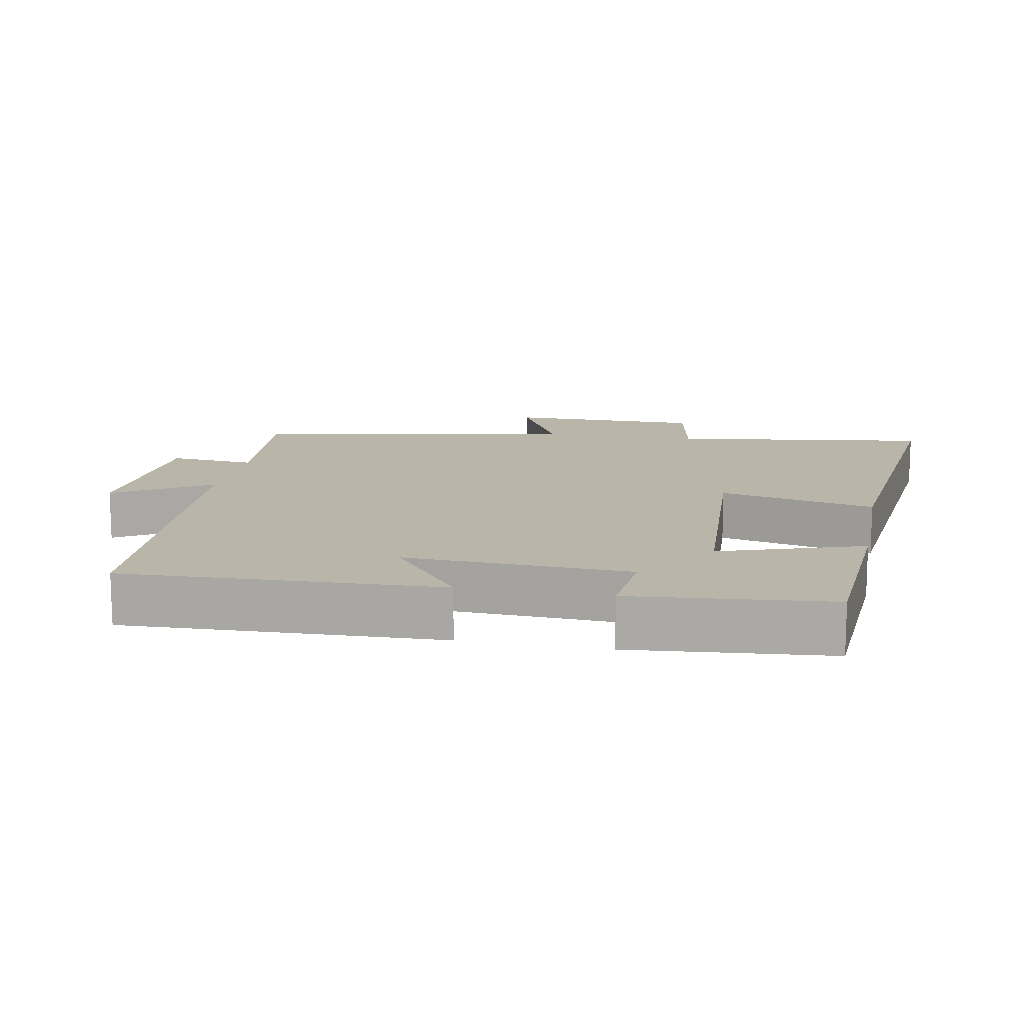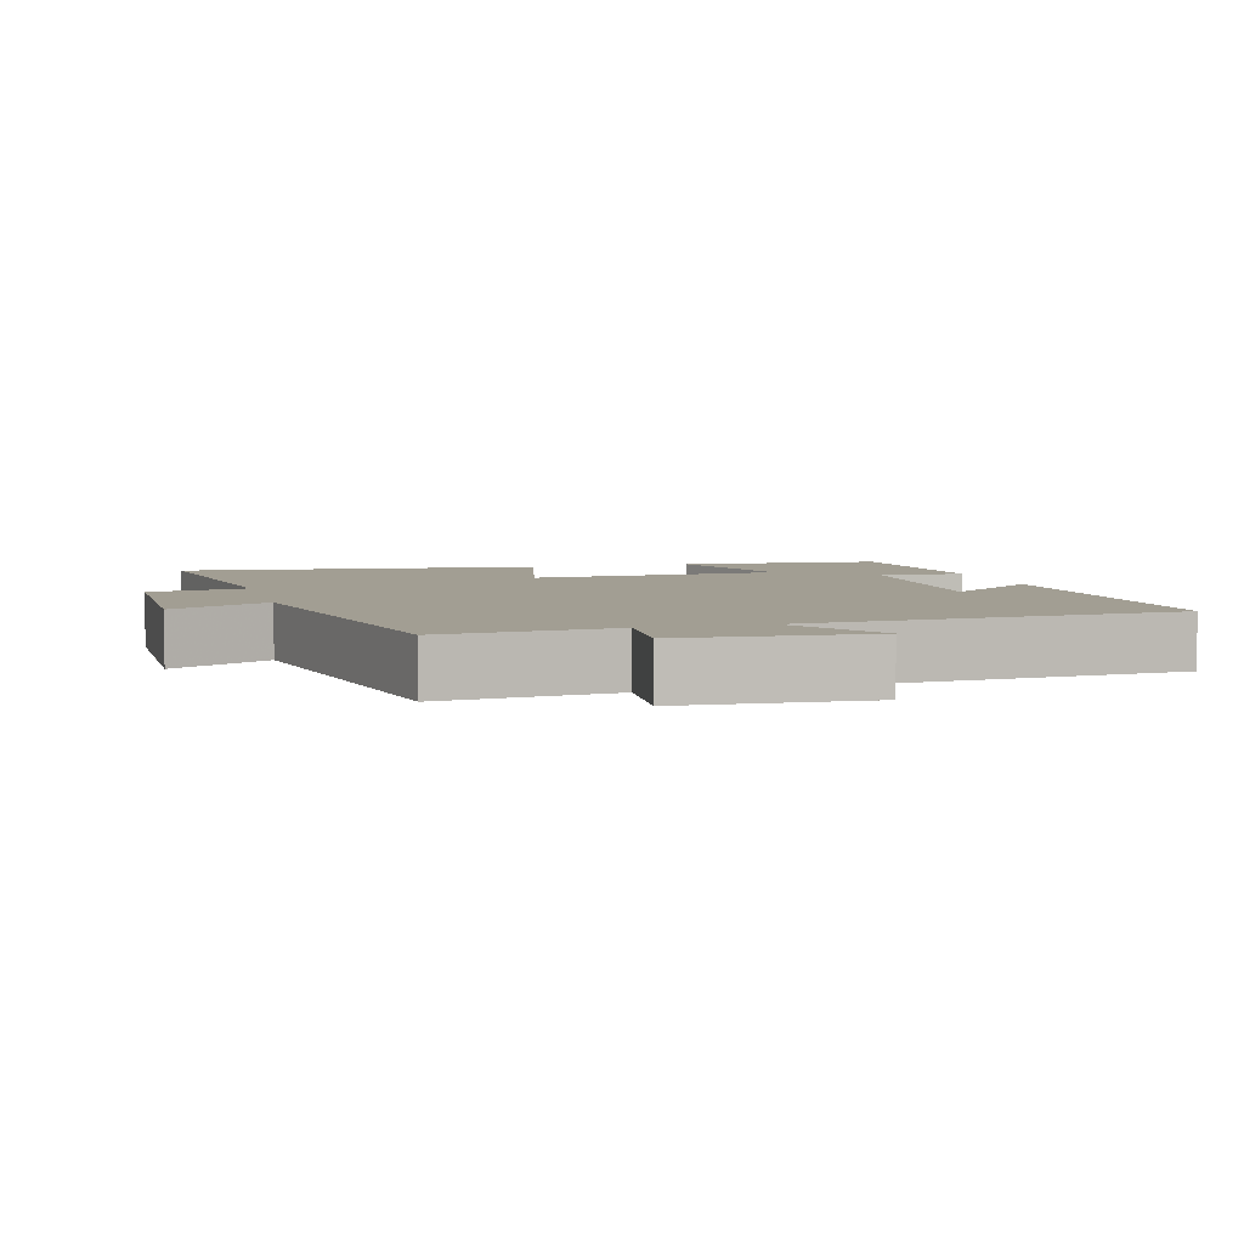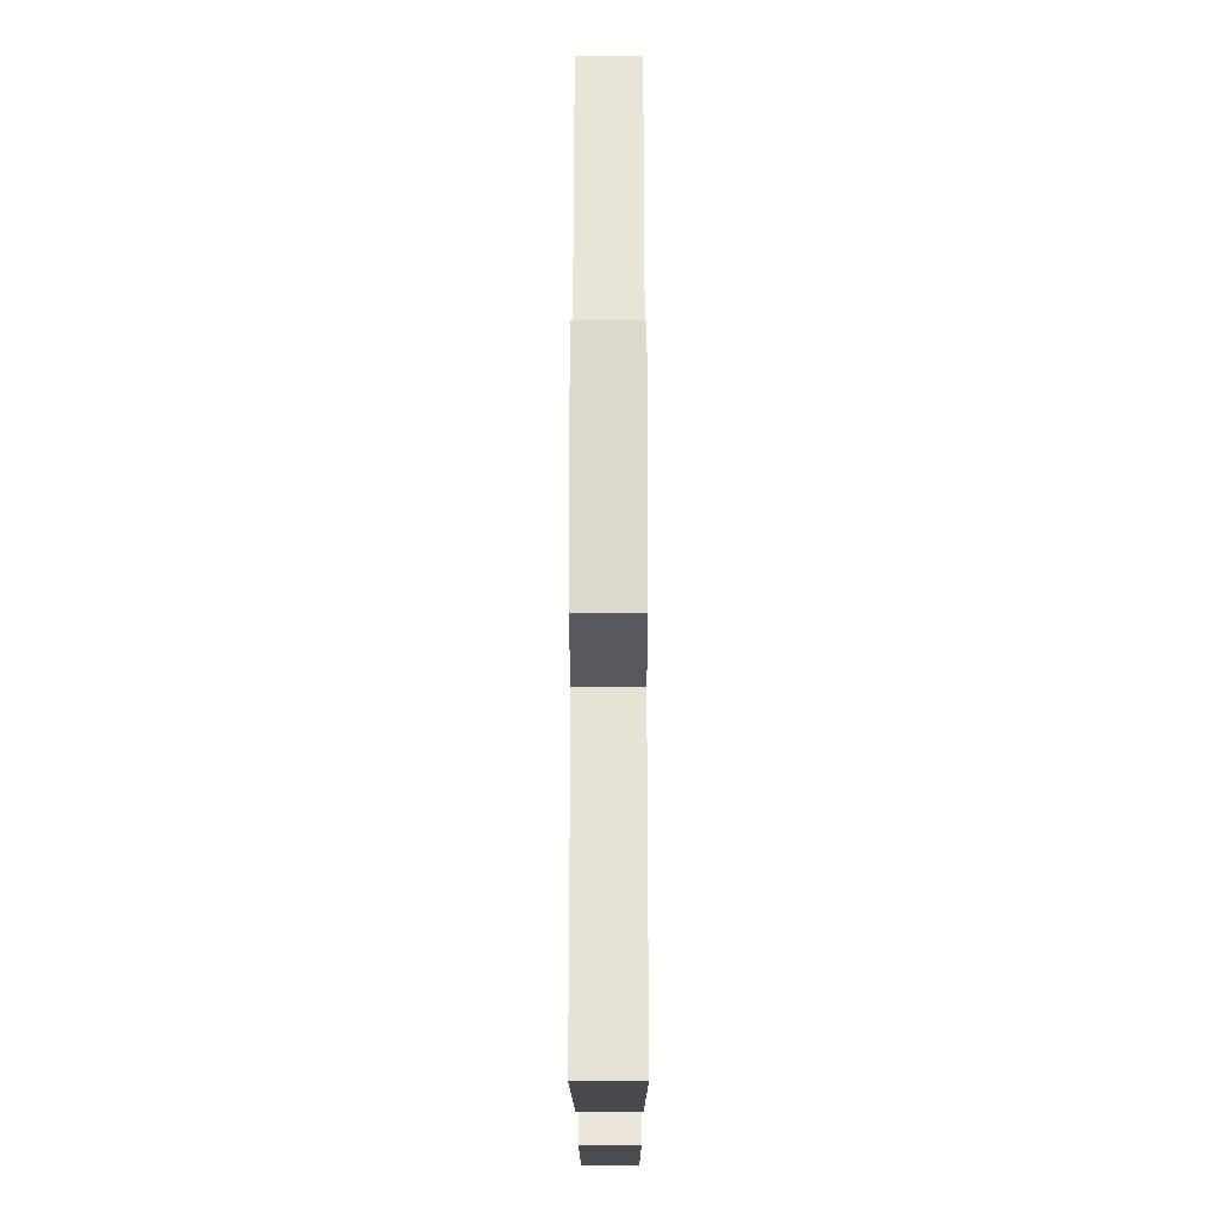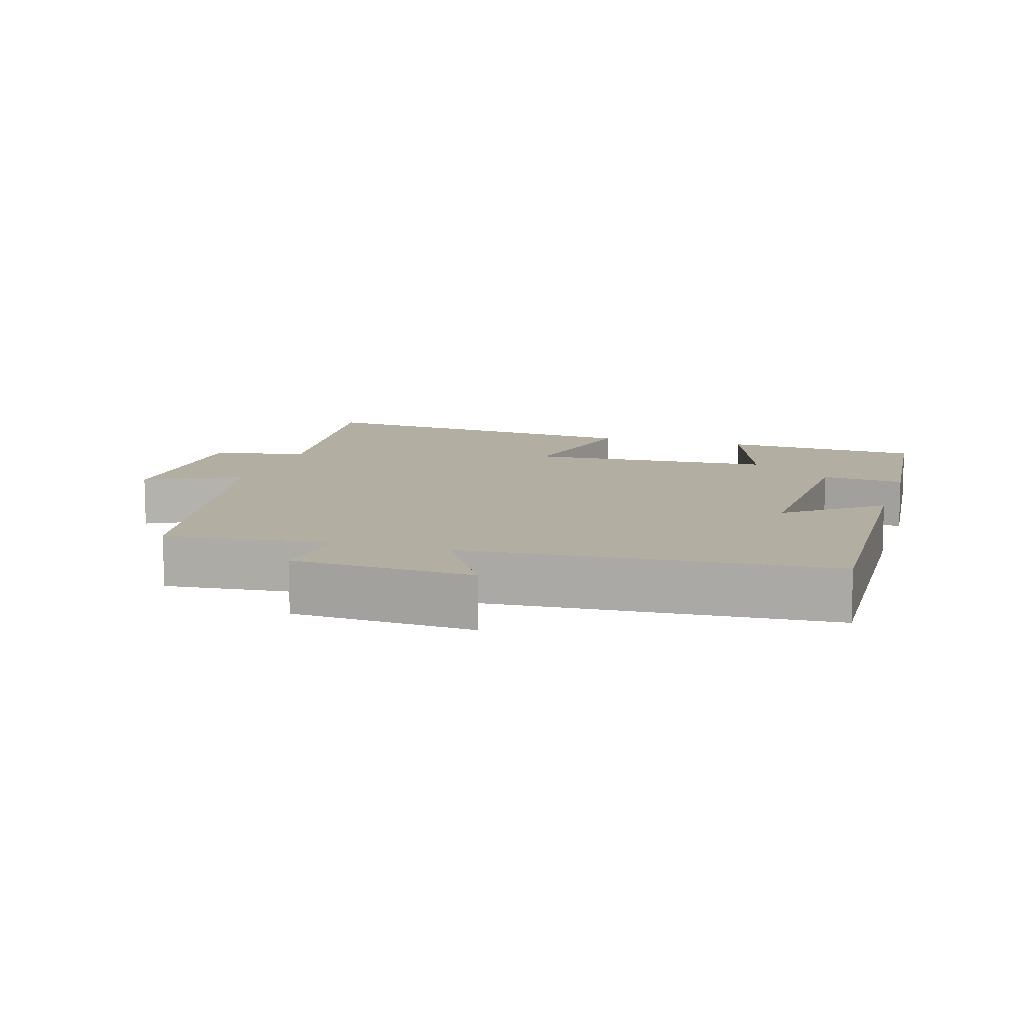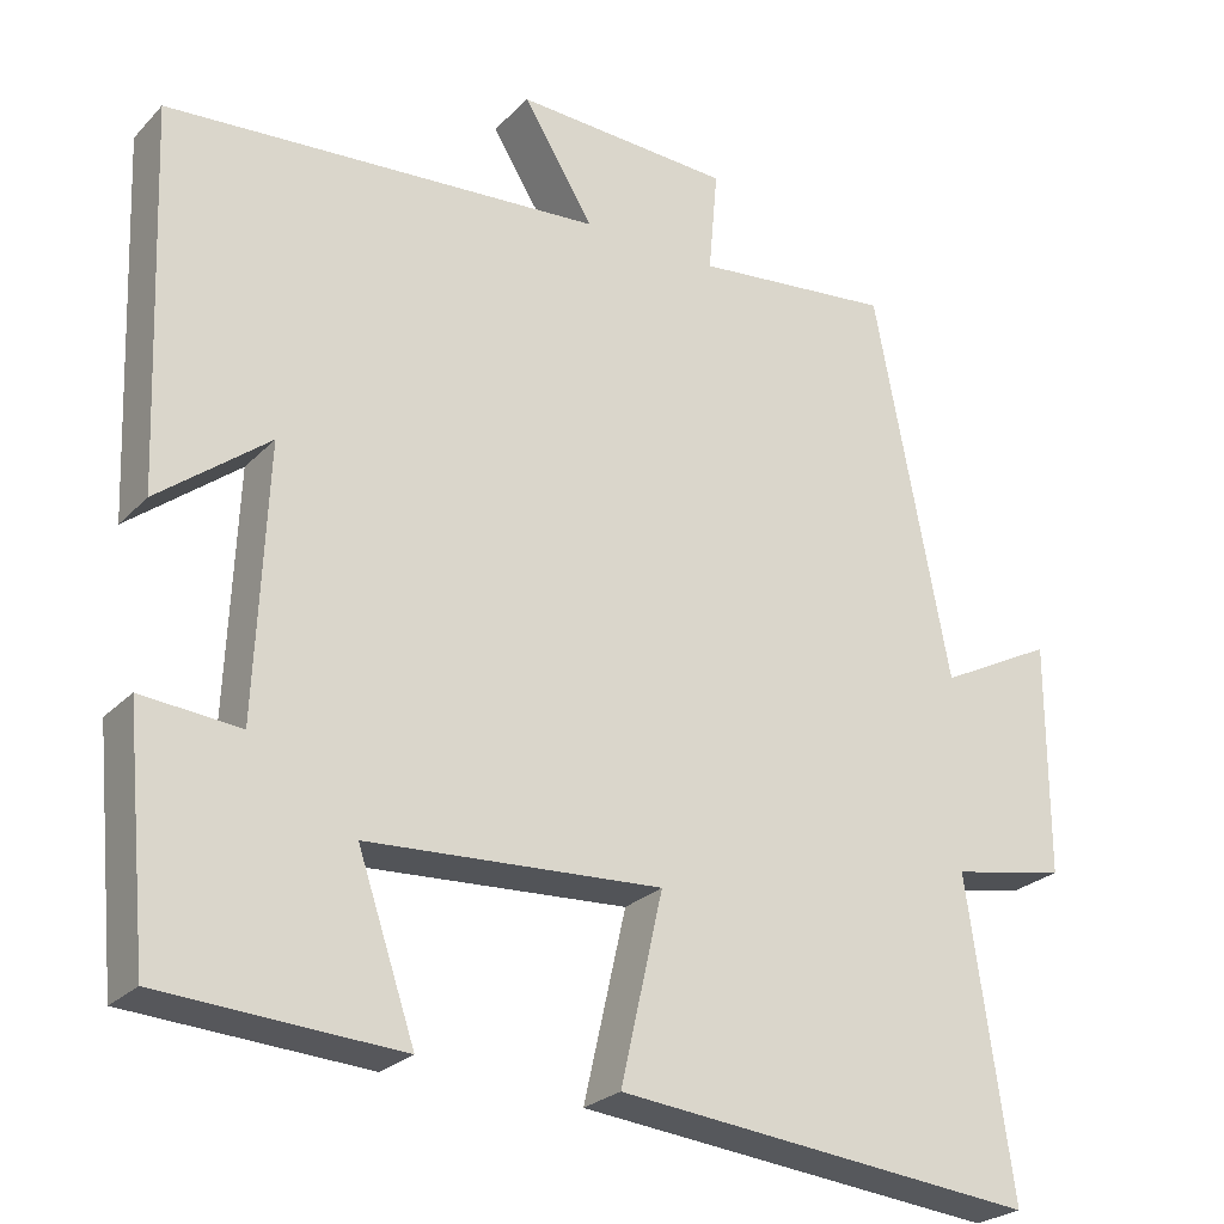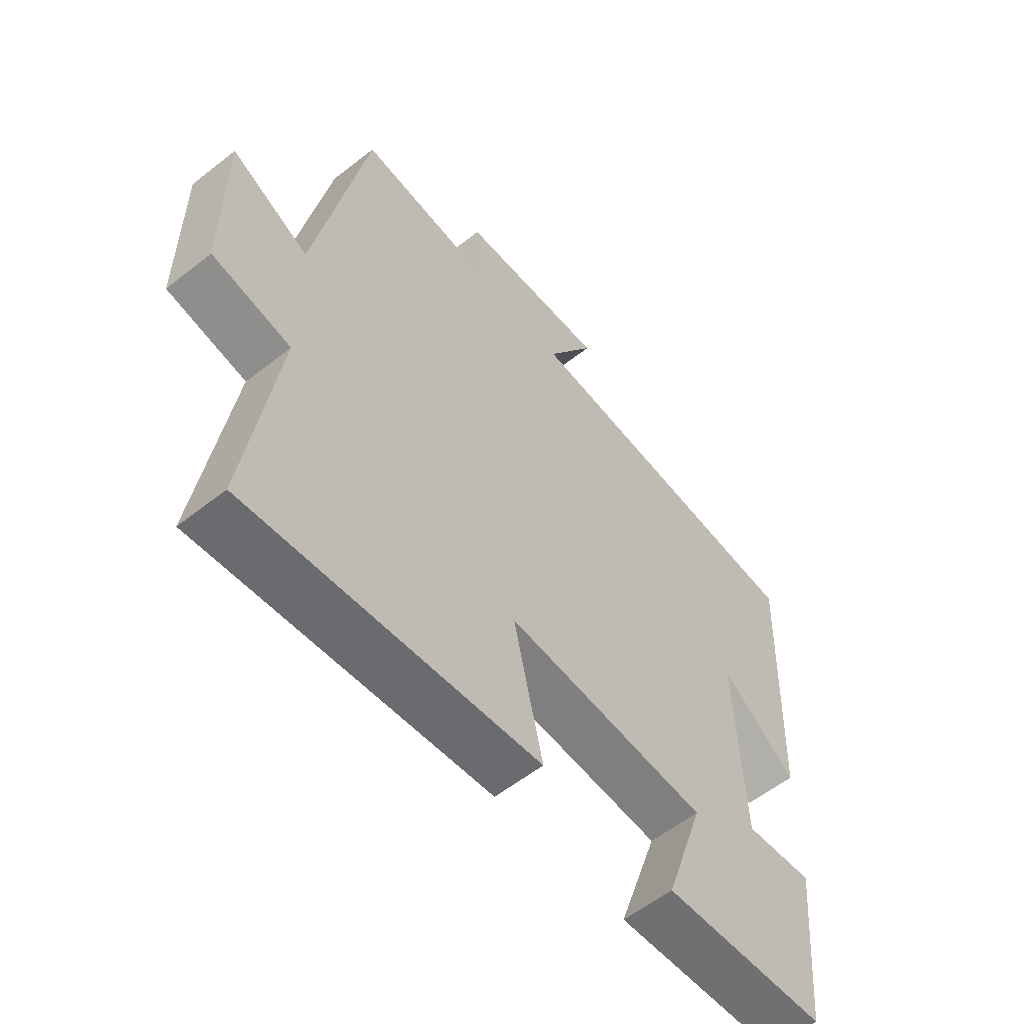
<metadata>
{"format":"obj","ext":"obj","renderer":"f3d","projection":"perspective","resolution":1024,"background":"white","views":[{"elev":13.5,"azim":100.9,"up":"+Y"},{"elev":5.0,"azim":-15.1,"up":"+Y"},{"elev":-18.5,"azim":-89.9,"up":"+Z"},{"elev":10.7,"azim":16.9,"up":"+Y"},{"elev":-25.2,"azim":147.4,"up":"+Z"},{"elev":-57.6,"azim":-50.7,"up":"+Z"}]}
</metadata>
<code>
v -0.41 0.07 0.524
v -0.172 0.07 0.5
v -0.183 0.07 0.624
v 0.077 0.07 0.638
v -0.008 0.07 0.5
v 0.517 0.07 0.464
v 0.5 0.07 0.011
v 0.367 0.07 0.114
v 0.381 0.07 -0.208
v 0.5 0.07 -0.197
v 0.473 0.07 -0.482
v 0.186 0.07 -0.5
v 0.255 0.07 -0.296
v -0.099 0.07 -0.276
v -0.048 0.07 -0.5
v -0.554 0.07 -0.552
v -0.5 0.07 -0.179
v -0.637 0.07 -0.153
v -0.637 0.07 0.127
v -0.5 0.07 0.057
v -0.41 0 0.524
v -0.172 0 0.5
v -0.183 0 0.624
v 0.077 0 0.638
v -0.008 0 0.5
v 0.517 0 0.464
v 0.5 0 0.011
v 0.367 0 0.114
v 0.381 0 -0.208
v 0.5 0 -0.197
v 0.473 0 -0.482
v 0.186 0 -0.5
v 0.255 0 -0.296
v -0.099 0 -0.276
v -0.048 0 -0.5
v -0.554 0 -0.552
v -0.5 0 -0.179
v -0.637 0 -0.153
v -0.637 0 0.127
v -0.5 0 0.057
f 17 18 19 20
f 17 20 1 2
f 14 15 16 17
f 13 14 17 2
f 11 12 13
f 10 11 13
f 9 10 13
f 13 2 3
f 9 13 3
f 8 9 3
f 5 6 7 8
f 5 8 3
f 3 4 5
f 40 39 38 37
f 22 21 40 37
f 37 36 35 34
f 22 37 34 33
f 33 32 31
f 33 31 30
f 33 30 29
f 23 22 33
f 23 33 29
f 23 29 28
f 28 27 26 25
f 23 28 25
f 25 24 23
f 1 21 22 2
f 2 22 23 3
f 3 23 24 4
f 4 24 25 5
f 5 25 26 6
f 6 26 27 7
f 7 27 28 8
f 8 28 29 9
f 9 29 30 10
f 10 30 31 11
f 11 31 32 12
f 12 32 33 13
f 13 33 34 14
f 14 34 35 15
f 15 35 36 16
f 16 36 37 17
f 17 37 38 18
f 18 38 39 19
f 19 39 40 20
f 20 40 21 1

</code>
